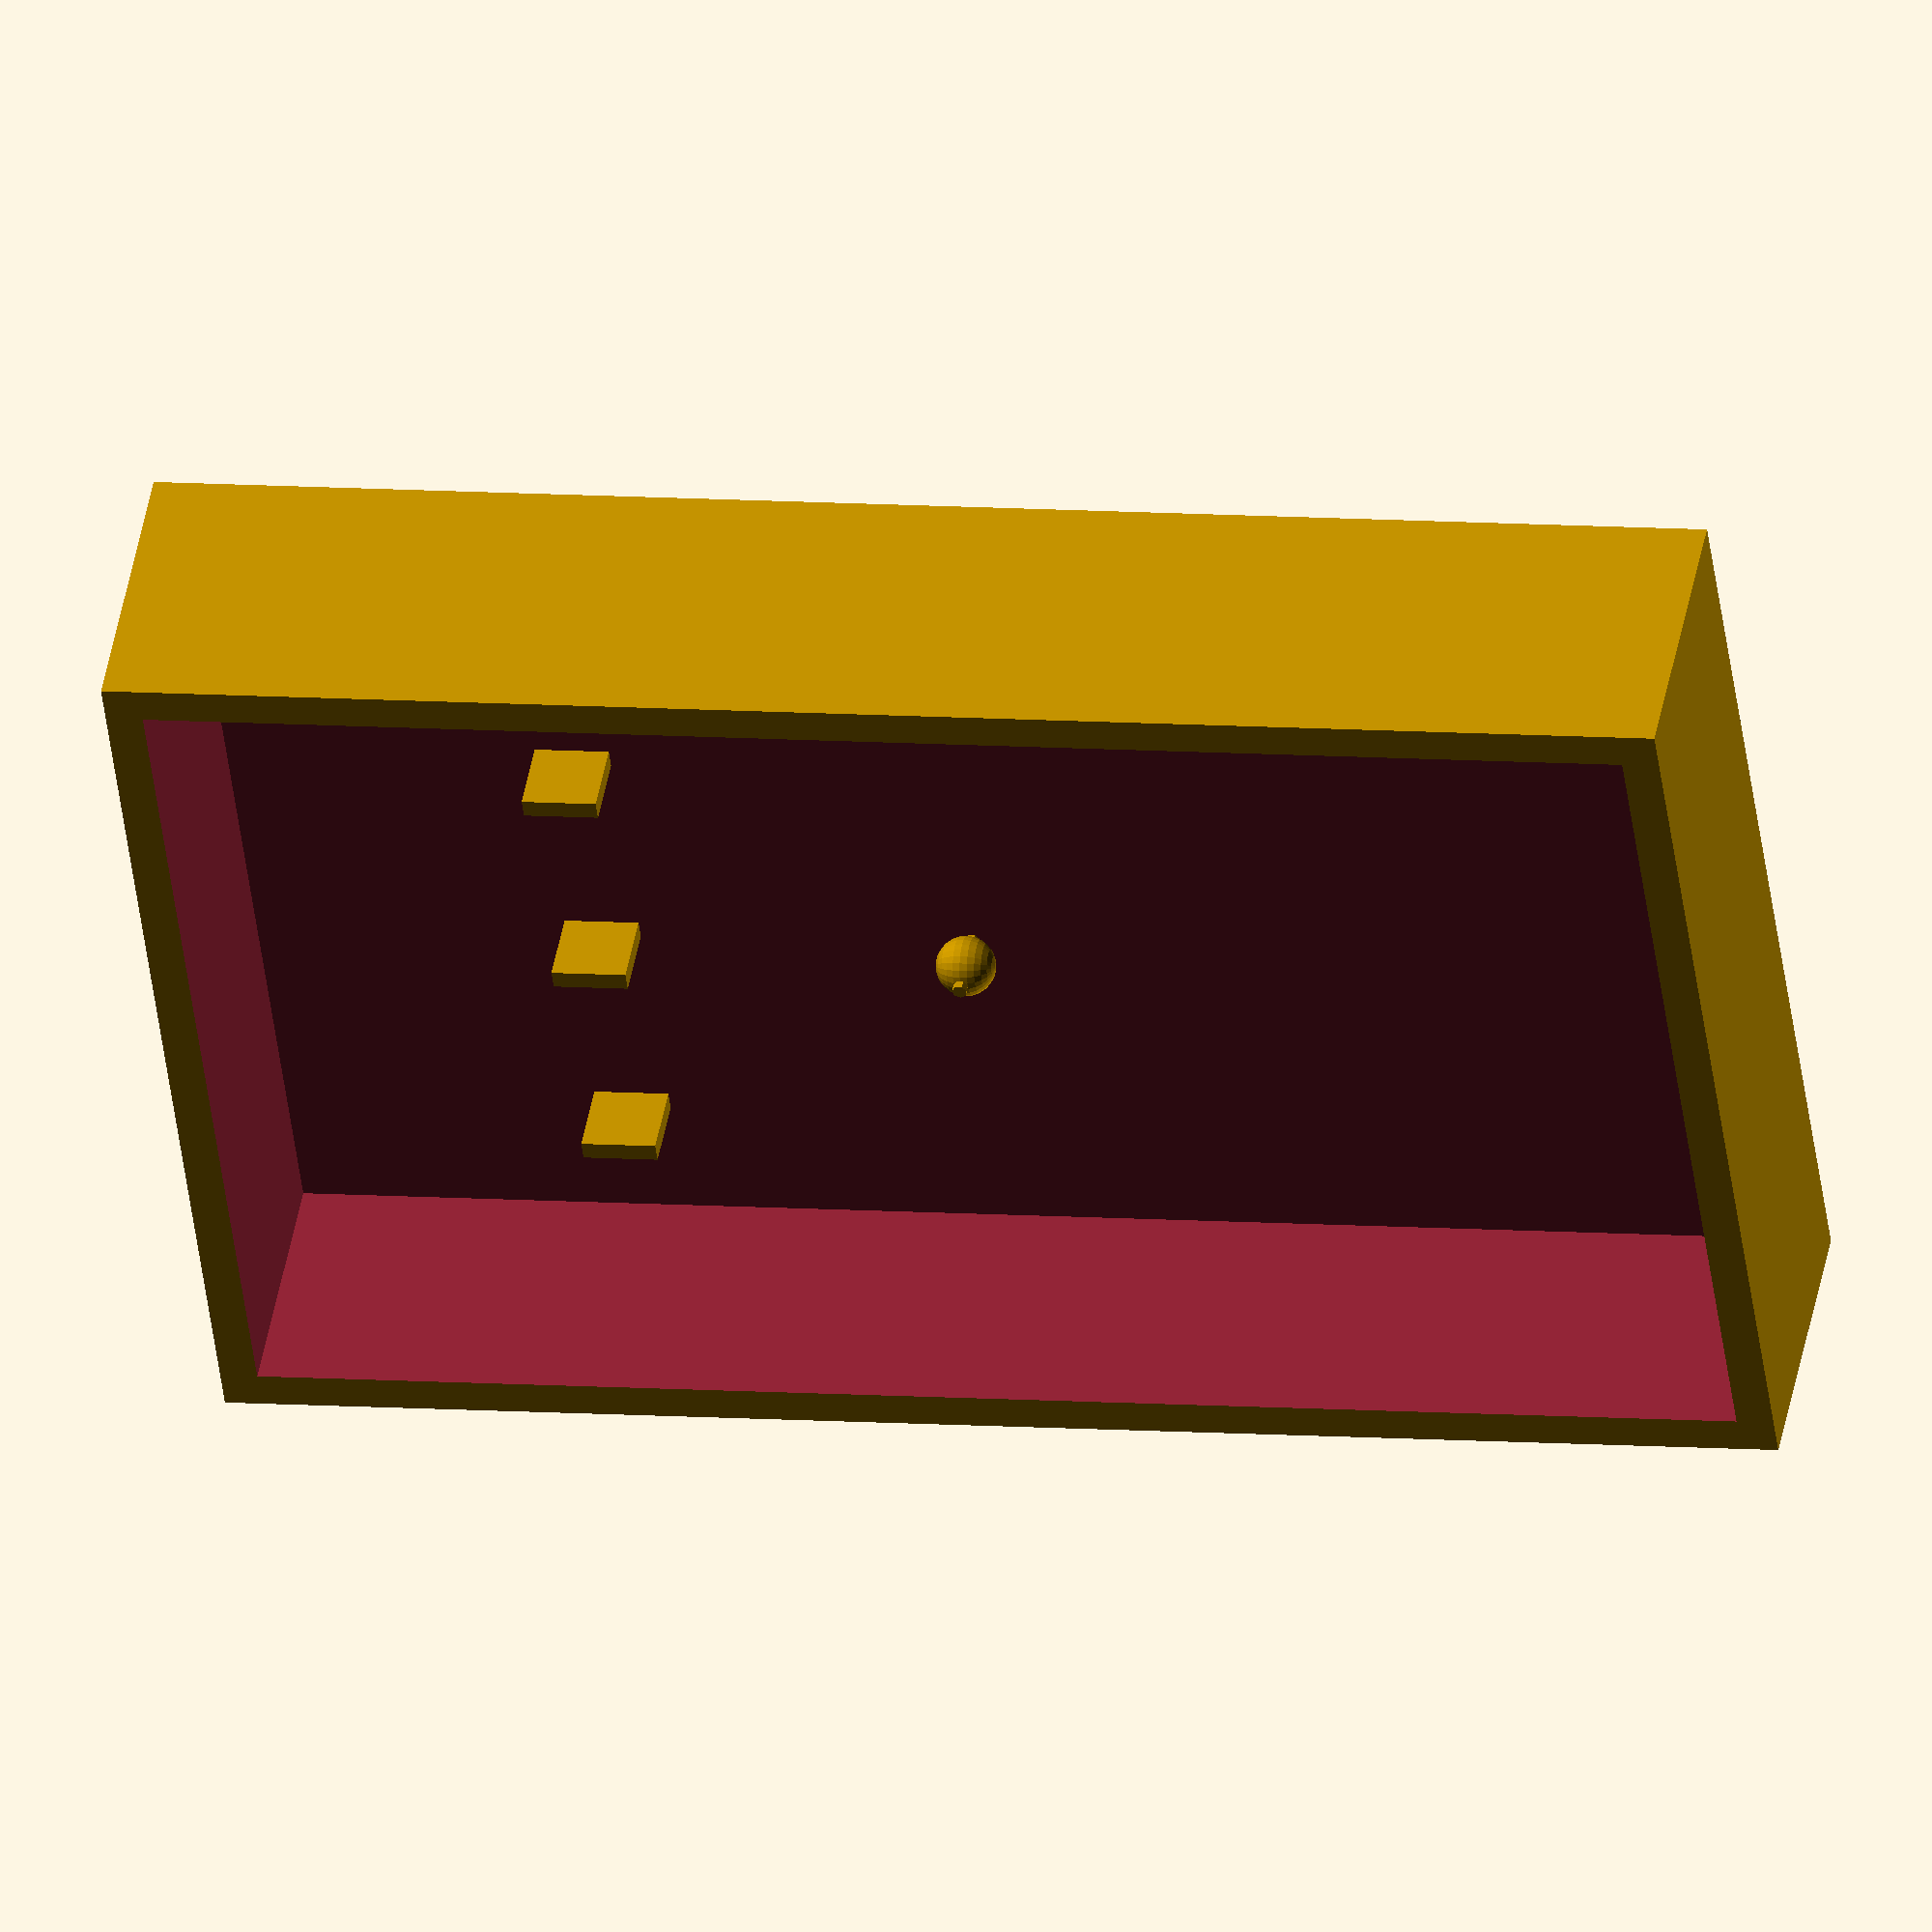
<openscad>
$fs=0.1;

ball_radius = 0.4;
WIDTH = 12;
HEIGHT = 20;
DEPTH = 4;


sphere(r = ball_radius, $fs=0.1);

module Box(width, height, depth){
    thikness = 0.5;   
    difference () {
		cube([width + 2 * thikness, depth, height + 2 * thikness], center = true);
		translate([0, thikness, 0]) 
			cube([width, depth, height], center = true);
	}
}

module Pokets(box_width){
    start = -12 / 2;
    height = 5;
    thikness = 0.25;
    
    two_pokets = [
        [0, 0, height]
    ];

    four_pokets = [
        [0, 0, height],
        [start + 3 - thikness/2, 0, height],
        [-start - 3 + thikness/2, 0, height],
    ];
    
    for (a = four_pokets)
		translate(a)
			cube([thikness, depth, height], center = true);
}

module Pins(){
    pin_radius = 0.1;
    
    rotate(a=90, v=[1,0,0]) { 
	cylinder(h=depth, r=pin_radius, center=true);
}
}

union(){
    Box(WIDTH, HEIGHT, DEPTH);
	Pokets(WIDTH);
	Pins();
	

	
}




</openscad>
<views>
elev=352.0 azim=125.9 roll=102.4 proj=o view=wireframe
</views>
